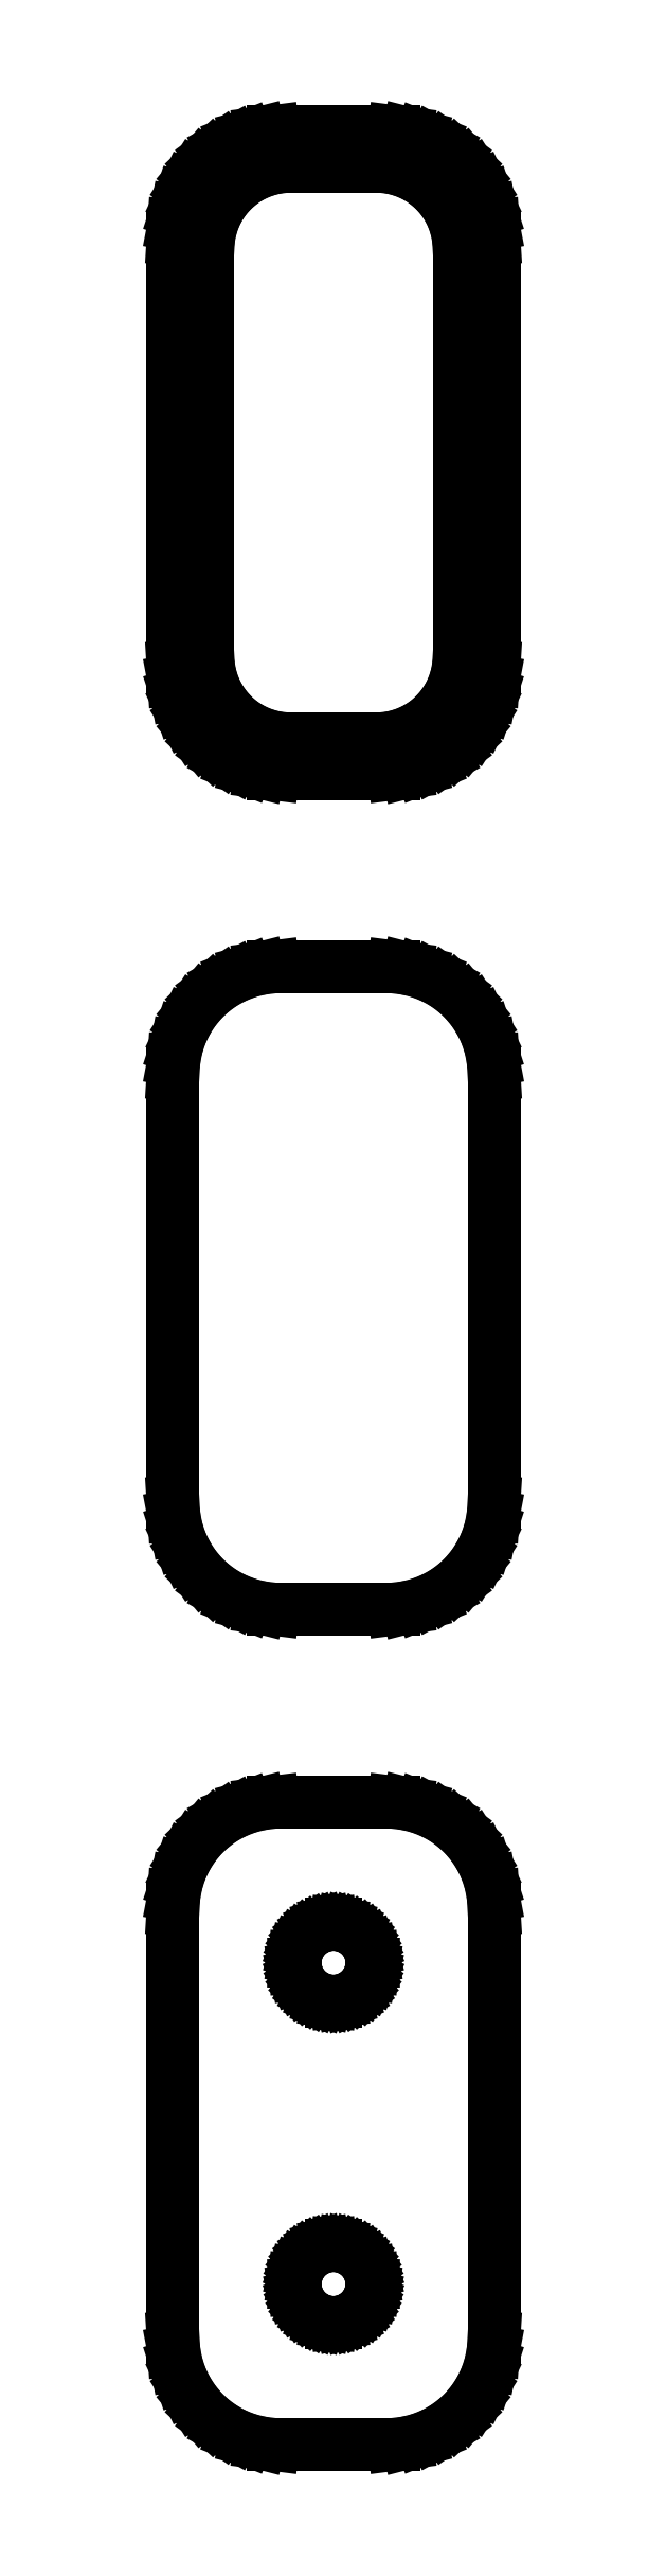
<metadata>
{"format":"dxf","ext":"dxf","renderer":"ezdxf+matplotlib","layout":"modelspace","background":"white","min_lineweight":24,"dpi":150}
</metadata>
<code>
0
SECTION
2
ENTITIES
0
LINE
8
0
10
3.437
20
141.1
11
4.045
21
141.2
0
LINE
8
0
10
4.045
20
141.2
11
4.629
21
141.5
0
LINE
8
0
10
4.629
20
141.5
11
5.179
21
141.8
0
LINE
8
0
10
5.179
20
141.8
11
5.687
21
142.1
0
LINE
8
0
10
5.687
20
142.1
11
6.145
21
142.6
0
LINE
8
0
10
6.145
20
142.6
11
6.545
21
143.1
0
LINE
8
0
10
6.545
20
143.1
11
6.882
21
143.6
0
LINE
8
0
10
6.882
20
143.6
11
7.149
21
144.2
0
LINE
8
0
10
7.149
20
144.2
11
7.343
21
144.8
0
LINE
8
0
10
7.343
20
144.8
11
7.461
21
145.4
0
LINE
8
0
10
7.461
20
145.4
11
7.5
21
146
0
LINE
8
0
10
7.5
20
146
11
7.5
21
166
0
LINE
8
0
10
7.5
20
166
11
7.461
21
166.6
0
LINE
8
0
10
7.461
20
166.6
11
7.343
21
167.2
0
LINE
8
0
10
7.343
20
167.2
11
7.149
21
167.8
0
LINE
8
0
10
7.149
20
167.8
11
6.882
21
168.4
0
LINE
8
0
10
6.882
20
168.4
11
6.545
21
168.9
0
LINE
8
0
10
6.545
20
168.9
11
6.145
21
169.4
0
LINE
8
0
10
6.145
20
169.4
11
5.687
21
169.9
0
LINE
8
0
10
5.687
20
169.9
11
5.179
21
170.2
0
LINE
8
0
10
5.179
20
170.2
11
4.629
21
170.5
0
LINE
8
0
10
4.629
20
170.5
11
4.045
21
170.8
0
LINE
8
0
10
4.045
20
170.8
11
3.437
21
170.9
0
LINE
8
0
10
3.437
20
170.9
11
2.814
21
171
0
LINE
8
0
10
2.814
20
171
11
-2.814
21
171
0
LINE
8
0
10
-2.814
20
171
11
-3.437
21
170.9
0
LINE
8
0
10
-3.437
20
170.9
11
-4.045
21
170.8
0
LINE
8
0
10
-4.045
20
170.8
11
-4.629
21
170.5
0
LINE
8
0
10
-4.629
20
170.5
11
-5.179
21
170.2
0
LINE
8
0
10
-5.179
20
170.2
11
-5.687
21
169.9
0
LINE
8
0
10
-5.687
20
169.9
11
-6.145
21
169.4
0
LINE
8
0
10
-6.145
20
169.4
11
-6.545
21
168.9
0
LINE
8
0
10
-6.545
20
168.9
11
-6.882
21
168.4
0
LINE
8
0
10
-6.882
20
168.4
11
-7.149
21
167.8
0
LINE
8
0
10
-7.149
20
167.8
11
-7.343
21
167.2
0
LINE
8
0
10
-7.343
20
167.2
11
-7.461
21
166.6
0
LINE
8
0
10
-7.461
20
166.6
11
-7.5
21
166
0
LINE
8
0
10
-7.5
20
166
11
-7.5
21
146
0
LINE
8
0
10
-7.5
20
146
11
-7.461
21
145.4
0
LINE
8
0
10
-7.461
20
145.4
11
-7.343
21
144.8
0
LINE
8
0
10
-7.343
20
144.8
11
-7.149
21
144.2
0
LINE
8
0
10
-7.149
20
144.2
11
-6.882
21
143.6
0
LINE
8
0
10
-6.882
20
143.6
11
-6.545
21
143.1
0
LINE
8
0
10
-6.545
20
143.1
11
-6.145
21
142.6
0
LINE
8
0
10
-6.145
20
142.6
11
-5.687
21
142.1
0
LINE
8
0
10
-5.687
20
142.1
11
-5.179
21
141.8
0
LINE
8
0
10
-5.179
20
141.8
11
-4.629
21
141.5
0
LINE
8
0
10
-4.629
20
141.5
11
-4.045
21
141.2
0
LINE
8
0
10
-4.045
20
141.2
11
-3.437
21
141.1
0
LINE
8
0
10
-3.437
20
141.1
11
-2.814
21
141
0
LINE
8
0
10
-2.814
20
141
11
2.814
21
141
0
LINE
8
0
10
2.814
20
141
11
3.437
21
141.1
0
LINE
8
0
10
-2.243
20
142.6
11
-2.726
21
142.7
0
LINE
8
0
10
-2.726
20
142.7
11
-3.197
21
142.8
0
LINE
8
0
10
-3.197
20
142.8
11
-3.649
21
143
0
LINE
8
0
10
-3.649
20
143
11
-4.075
21
143.2
0
LINE
8
0
10
-4.075
20
143.2
11
-4.469
21
143.5
0
LINE
8
0
10
-4.469
20
143.5
11
-4.823
21
143.8
0
LINE
8
0
10
-4.823
20
143.8
11
-5.133
21
144.2
0
LINE
8
0
10
-5.133
20
144.2
11
-5.394
21
144.6
0
LINE
8
0
10
-5.394
20
144.6
11
-5.601
21
145.1
0
LINE
8
0
10
-5.601
20
145.1
11
-5.751
21
145.5
0
LINE
8
0
10
-5.751
20
145.5
11
-5.842
21
146
0
LINE
8
0
10
-5.842
20
146
11
-5.873
21
146.5
0
LINE
8
0
10
-5.873
20
146.5
11
-5.873
21
165.5
0
LINE
8
0
10
-5.873
20
165.5
11
-5.842
21
166
0
LINE
8
0
10
-5.842
20
166
11
-5.751
21
166.5
0
LINE
8
0
10
-5.751
20
166.5
11
-5.601
21
166.9
0
LINE
8
0
10
-5.601
20
166.9
11
-5.394
21
167.4
0
LINE
8
0
10
-5.394
20
167.4
11
-5.133
21
167.8
0
LINE
8
0
10
-5.133
20
167.8
11
-4.823
21
168.2
0
LINE
8
0
10
-4.823
20
168.2
11
-4.469
21
168.5
0
LINE
8
0
10
-4.469
20
168.5
11
-4.075
21
168.8
0
LINE
8
0
10
-4.075
20
168.8
11
-3.649
21
169
0
LINE
8
0
10
-3.649
20
169
11
-3.197
21
169.2
0
LINE
8
0
10
-3.197
20
169.2
11
-2.726
21
169.3
0
LINE
8
0
10
-2.726
20
169.3
11
-2.243
21
169.4
0
LINE
8
0
10
-2.243
20
169.4
11
2.243
21
169.4
0
LINE
8
0
10
2.243
20
169.4
11
2.726
21
169.3
0
LINE
8
0
10
2.726
20
169.3
11
3.197
21
169.2
0
LINE
8
0
10
3.197
20
169.2
11
3.649
21
169
0
LINE
8
0
10
3.649
20
169
11
4.075
21
168.8
0
LINE
8
0
10
4.075
20
168.8
11
4.469
21
168.5
0
LINE
8
0
10
4.469
20
168.5
11
4.823
21
168.2
0
LINE
8
0
10
4.823
20
168.2
11
5.133
21
167.8
0
LINE
8
0
10
5.133
20
167.8
11
5.394
21
167.4
0
LINE
8
0
10
5.394
20
167.4
11
5.601
21
166.9
0
LINE
8
0
10
5.601
20
166.9
11
5.751
21
166.5
0
LINE
8
0
10
5.751
20
166.5
11
5.842
21
166
0
LINE
8
0
10
5.842
20
166
11
5.873
21
165.5
0
LINE
8
0
10
5.873
20
165.5
11
5.873
21
146.5
0
LINE
8
0
10
5.873
20
146.5
11
5.842
21
146
0
LINE
8
0
10
5.842
20
146
11
5.751
21
145.5
0
LINE
8
0
10
5.751
20
145.5
11
5.601
21
145.1
0
LINE
8
0
10
5.601
20
145.1
11
5.394
21
144.6
0
LINE
8
0
10
5.394
20
144.6
11
5.133
21
144.2
0
LINE
8
0
10
5.133
20
144.2
11
4.823
21
143.8
0
LINE
8
0
10
4.823
20
143.8
11
4.469
21
143.5
0
LINE
8
0
10
4.469
20
143.5
11
4.075
21
143.2
0
LINE
8
0
10
4.075
20
143.2
11
3.649
21
143
0
LINE
8
0
10
3.649
20
143
11
3.197
21
142.8
0
LINE
8
0
10
3.197
20
142.8
11
2.726
21
142.7
0
LINE
8
0
10
2.726
20
142.7
11
2.243
21
142.6
0
LINE
8
0
10
2.243
20
142.6
11
-2.243
21
142.6
0
LINE
8
0
10
3.437
20
102.1
11
4.045
21
102.2
0
LINE
8
0
10
4.045
20
102.2
11
4.629
21
102.5
0
LINE
8
0
10
4.629
20
102.5
11
5.179
21
102.8
0
LINE
8
0
10
5.179
20
102.8
11
5.687
21
103.1
0
LINE
8
0
10
5.687
20
103.1
11
6.145
21
103.6
0
LINE
8
0
10
6.145
20
103.6
11
6.545
21
104.1
0
LINE
8
0
10
6.545
20
104.1
11
6.882
21
104.6
0
LINE
8
0
10
6.882
20
104.6
11
7.149
21
105.2
0
LINE
8
0
10
7.149
20
105.2
11
7.343
21
105.8
0
LINE
8
0
10
7.343
20
105.8
11
7.461
21
106.4
0
LINE
8
0
10
7.461
20
106.4
11
7.5
21
107
0
LINE
8
0
10
7.5
20
107
11
7.5
21
127
0
LINE
8
0
10
7.5
20
127
11
7.461
21
127.6
0
LINE
8
0
10
7.461
20
127.6
11
7.343
21
128.2
0
LINE
8
0
10
7.343
20
128.2
11
7.149
21
128.8
0
LINE
8
0
10
7.149
20
128.8
11
6.882
21
129.4
0
LINE
8
0
10
6.882
20
129.4
11
6.545
21
129.9
0
LINE
8
0
10
6.545
20
129.9
11
6.145
21
130.4
0
LINE
8
0
10
6.145
20
130.4
11
5.687
21
130.9
0
LINE
8
0
10
5.687
20
130.9
11
5.179
21
131.2
0
LINE
8
0
10
5.179
20
131.2
11
4.629
21
131.5
0
LINE
8
0
10
4.629
20
131.5
11
4.045
21
131.8
0
LINE
8
0
10
4.045
20
131.8
11
3.437
21
131.9
0
LINE
8
0
10
3.437
20
131.9
11
2.814
21
132
0
LINE
8
0
10
2.814
20
132
11
-2.814
21
132
0
LINE
8
0
10
-2.814
20
132
11
-3.437
21
131.9
0
LINE
8
0
10
-3.437
20
131.9
11
-4.045
21
131.8
0
LINE
8
0
10
-4.045
20
131.8
11
-4.629
21
131.5
0
LINE
8
0
10
-4.629
20
131.5
11
-5.179
21
131.2
0
LINE
8
0
10
-5.179
20
131.2
11
-5.687
21
130.9
0
LINE
8
0
10
-5.687
20
130.9
11
-6.145
21
130.4
0
LINE
8
0
10
-6.145
20
130.4
11
-6.545
21
129.9
0
LINE
8
0
10
-6.545
20
129.9
11
-6.882
21
129.4
0
LINE
8
0
10
-6.882
20
129.4
11
-7.149
21
128.8
0
LINE
8
0
10
-7.149
20
128.8
11
-7.343
21
128.2
0
LINE
8
0
10
-7.343
20
128.2
11
-7.461
21
127.6
0
LINE
8
0
10
-7.461
20
127.6
11
-7.5
21
127
0
LINE
8
0
10
-7.5
20
127
11
-7.5
21
107
0
LINE
8
0
10
-7.5
20
107
11
-7.461
21
106.4
0
LINE
8
0
10
-7.461
20
106.4
11
-7.343
21
105.8
0
LINE
8
0
10
-7.343
20
105.8
11
-7.149
21
105.2
0
LINE
8
0
10
-7.149
20
105.2
11
-6.882
21
104.6
0
LINE
8
0
10
-6.882
20
104.6
11
-6.545
21
104.1
0
LINE
8
0
10
-6.545
20
104.1
11
-6.145
21
103.6
0
LINE
8
0
10
-6.145
20
103.6
11
-5.687
21
103.1
0
LINE
8
0
10
-5.687
20
103.1
11
-5.179
21
102.8
0
LINE
8
0
10
-5.179
20
102.8
11
-4.629
21
102.5
0
LINE
8
0
10
-4.629
20
102.5
11
-4.045
21
102.2
0
LINE
8
0
10
-4.045
20
102.2
11
-3.437
21
102.1
0
LINE
8
0
10
-3.437
20
102.1
11
-2.814
21
102
0
LINE
8
0
10
-2.814
20
102
11
2.814
21
102
0
LINE
8
0
10
2.814
20
102
11
3.437
21
102.1
0
LINE
8
0
10
3.437
20
63.09
11
4.045
21
63.24
0
LINE
8
0
10
4.045
20
63.24
11
4.629
21
63.48
0
LINE
8
0
10
4.629
20
63.48
11
5.179
21
63.78
0
LINE
8
0
10
5.179
20
63.78
11
5.687
21
64.15
0
LINE
8
0
10
5.687
20
64.15
11
6.145
21
64.58
0
LINE
8
0
10
6.145
20
64.58
11
6.545
21
65.06
0
LINE
8
0
10
6.545
20
65.06
11
6.882
21
65.59
0
LINE
8
0
10
6.882
20
65.59
11
7.149
21
66.16
0
LINE
8
0
10
7.149
20
66.16
11
7.343
21
66.76
0
LINE
8
0
10
7.343
20
66.76
11
7.461
21
67.37
0
LINE
8
0
10
7.461
20
67.37
11
7.5
21
68
0
LINE
8
0
10
7.5
20
68
11
7.5
21
88
0
LINE
8
0
10
7.5
20
88
11
7.461
21
88.63
0
LINE
8
0
10
7.461
20
88.63
11
7.343
21
89.24
0
LINE
8
0
10
7.343
20
89.24
11
7.149
21
89.84
0
LINE
8
0
10
7.149
20
89.84
11
6.882
21
90.41
0
LINE
8
0
10
6.882
20
90.41
11
6.545
21
90.94
0
LINE
8
0
10
6.545
20
90.94
11
6.145
21
91.42
0
LINE
8
0
10
6.145
20
91.42
11
5.687
21
91.85
0
LINE
8
0
10
5.687
20
91.85
11
5.179
21
92.22
0
LINE
8
0
10
5.179
20
92.22
11
4.629
21
92.52
0
LINE
8
0
10
4.629
20
92.52
11
4.045
21
92.76
0
LINE
8
0
10
4.045
20
92.76
11
3.437
21
92.91
0
LINE
8
0
10
3.437
20
92.91
11
2.814
21
92.99
0
LINE
8
0
10
2.814
20
92.99
11
-2.814
21
92.99
0
LINE
8
0
10
-2.814
20
92.99
11
-3.437
21
92.91
0
LINE
8
0
10
-3.437
20
92.91
11
-4.045
21
92.76
0
LINE
8
0
10
-4.045
20
92.76
11
-4.629
21
92.52
0
LINE
8
0
10
-4.629
20
92.52
11
-5.179
21
92.22
0
LINE
8
0
10
-5.179
20
92.22
11
-5.687
21
91.85
0
LINE
8
0
10
-5.687
20
91.85
11
-6.145
21
91.42
0
LINE
8
0
10
-6.145
20
91.42
11
-6.545
21
90.94
0
LINE
8
0
10
-6.545
20
90.94
11
-6.882
21
90.41
0
LINE
8
0
10
-6.882
20
90.41
11
-7.149
21
89.84
0
LINE
8
0
10
-7.149
20
89.84
11
-7.343
21
89.24
0
LINE
8
0
10
-7.343
20
89.24
11
-7.461
21
88.63
0
LINE
8
0
10
-7.461
20
88.63
11
-7.5
21
88
0
LINE
8
0
10
-7.5
20
88
11
-7.5
21
68
0
LINE
8
0
10
-7.5
20
68
11
-7.461
21
67.37
0
LINE
8
0
10
-7.461
20
67.37
11
-7.343
21
66.76
0
LINE
8
0
10
-7.343
20
66.76
11
-7.149
21
66.16
0
LINE
8
0
10
-7.149
20
66.16
11
-6.882
21
65.59
0
LINE
8
0
10
-6.882
20
65.59
11
-6.545
21
65.06
0
LINE
8
0
10
-6.545
20
65.06
11
-6.145
21
64.58
0
LINE
8
0
10
-6.145
20
64.58
11
-5.687
21
64.15
0
LINE
8
0
10
-5.687
20
64.15
11
-5.179
21
63.78
0
LINE
8
0
10
-5.179
20
63.78
11
-4.629
21
63.48
0
LINE
8
0
10
-4.629
20
63.48
11
-4.045
21
63.24
0
LINE
8
0
10
-4.045
20
63.24
11
-3.437
21
63.09
0
LINE
8
0
10
-3.437
20
63.09
11
-2.814
21
63.01
0
LINE
8
0
10
-2.814
20
63.01
11
2.814
21
63.01
0
LINE
8
0
10
2.814
20
63.01
11
3.437
21
63.09
0
LINE
8
0
10
-0.113
20
83.7
11
-0.3373
21
83.73
0
LINE
8
0
10
-0.3373
20
83.73
11
-0.5562
21
83.79
0
LINE
8
0
10
-0.5562
20
83.79
11
-0.7664
21
83.87
0
LINE
8
0
10
-0.7664
20
83.87
11
-0.9645
21
83.98
0
LINE
8
0
10
-0.9645
20
83.98
11
-1.147
21
84.11
0
LINE
8
0
10
-1.147
20
84.11
11
-1.312
21
84.27
0
LINE
8
0
10
-1.312
20
84.27
11
-1.456
21
84.44
0
LINE
8
0
10
-1.456
20
84.44
11
-1.577
21
84.63
0
LINE
8
0
10
-1.577
20
84.63
11
-1.674
21
84.84
0
LINE
8
0
10
-1.674
20
84.84
11
-1.743
21
85.05
0
LINE
8
0
10
-1.743
20
85.05
11
-1.786
21
85.27
0
LINE
8
0
10
-1.786
20
85.27
11
-1.8
21
85.5
0
LINE
8
0
10
-1.8
20
85.5
11
-1.786
21
85.73
0
LINE
8
0
10
-1.786
20
85.73
11
-1.743
21
85.95
0
LINE
8
0
10
-1.743
20
85.95
11
-1.674
21
86.16
0
LINE
8
0
10
-1.674
20
86.16
11
-1.577
21
86.37
0
LINE
8
0
10
-1.577
20
86.37
11
-1.456
21
86.56
0
LINE
8
0
10
-1.456
20
86.56
11
-1.312
21
86.73
0
LINE
8
0
10
-1.312
20
86.73
11
-1.147
21
86.89
0
LINE
8
0
10
-1.147
20
86.89
11
-0.9645
21
87.02
0
LINE
8
0
10
-0.9645
20
87.02
11
-0.7664
21
87.13
0
LINE
8
0
10
-0.7664
20
87.13
11
-0.5562
21
87.21
0
LINE
8
0
10
-0.5562
20
87.21
11
-0.3373
21
87.27
0
LINE
8
0
10
-0.3373
20
87.27
11
-0.113
21
87.3
0
LINE
8
0
10
-0.113
20
87.3
11
0.113
21
87.3
0
LINE
8
0
10
0.113
20
87.3
11
0.3373
21
87.27
0
LINE
8
0
10
0.3373
20
87.27
11
0.5562
21
87.21
0
LINE
8
0
10
0.5562
20
87.21
11
0.7664
21
87.13
0
LINE
8
0
10
0.7664
20
87.13
11
0.9645
21
87.02
0
LINE
8
0
10
0.9645
20
87.02
11
1.147
21
86.89
0
LINE
8
0
10
1.147
20
86.89
11
1.312
21
86.73
0
LINE
8
0
10
1.312
20
86.73
11
1.456
21
86.56
0
LINE
8
0
10
1.456
20
86.56
11
1.577
21
86.37
0
LINE
8
0
10
1.577
20
86.37
11
1.674
21
86.16
0
LINE
8
0
10
1.674
20
86.16
11
1.743
21
85.95
0
LINE
8
0
10
1.743
20
85.95
11
1.786
21
85.73
0
LINE
8
0
10
1.786
20
85.73
11
1.8
21
85.5
0
LINE
8
0
10
1.8
20
85.5
11
1.786
21
85.27
0
LINE
8
0
10
1.786
20
85.27
11
1.743
21
85.05
0
LINE
8
0
10
1.743
20
85.05
11
1.674
21
84.84
0
LINE
8
0
10
1.674
20
84.84
11
1.577
21
84.63
0
LINE
8
0
10
1.577
20
84.63
11
1.456
21
84.44
0
LINE
8
0
10
1.456
20
84.44
11
1.312
21
84.27
0
LINE
8
0
10
1.312
20
84.27
11
1.147
21
84.11
0
LINE
8
0
10
1.147
20
84.11
11
0.9645
21
83.98
0
LINE
8
0
10
0.9645
20
83.98
11
0.7664
21
83.87
0
LINE
8
0
10
0.7664
20
83.87
11
0.5562
21
83.79
0
LINE
8
0
10
0.5562
20
83.79
11
0.3373
21
83.73
0
LINE
8
0
10
0.3373
20
83.73
11
0.113
21
83.7
0
LINE
8
0
10
0.113
20
83.7
11
-0.113
21
83.7
0
LINE
8
0
10
-0.113
20
68.7
11
-0.3373
21
68.73
0
LINE
8
0
10
-0.3373
20
68.73
11
-0.5562
21
68.79
0
LINE
8
0
10
-0.5562
20
68.79
11
-0.7664
21
68.87
0
LINE
8
0
10
-0.7664
20
68.87
11
-0.9645
21
68.98
0
LINE
8
0
10
-0.9645
20
68.98
11
-1.147
21
69.11
0
LINE
8
0
10
-1.147
20
69.11
11
-1.312
21
69.27
0
LINE
8
0
10
-1.312
20
69.27
11
-1.456
21
69.44
0
LINE
8
0
10
-1.456
20
69.44
11
-1.577
21
69.63
0
LINE
8
0
10
-1.577
20
69.63
11
-1.674
21
69.84
0
LINE
8
0
10
-1.674
20
69.84
11
-1.743
21
70.05
0
LINE
8
0
10
-1.743
20
70.05
11
-1.786
21
70.27
0
LINE
8
0
10
-1.786
20
70.27
11
-1.8
21
70.5
0
LINE
8
0
10
-1.8
20
70.5
11
-1.786
21
70.73
0
LINE
8
0
10
-1.786
20
70.73
11
-1.743
21
70.95
0
LINE
8
0
10
-1.743
20
70.95
11
-1.674
21
71.16
0
LINE
8
0
10
-1.674
20
71.16
11
-1.577
21
71.37
0
LINE
8
0
10
-1.577
20
71.37
11
-1.456
21
71.56
0
LINE
8
0
10
-1.456
20
71.56
11
-1.312
21
71.73
0
LINE
8
0
10
-1.312
20
71.73
11
-1.147
21
71.89
0
LINE
8
0
10
-1.147
20
71.89
11
-0.9645
21
72.02
0
LINE
8
0
10
-0.9645
20
72.02
11
-0.7664
21
72.13
0
LINE
8
0
10
-0.7664
20
72.13
11
-0.5562
21
72.21
0
LINE
8
0
10
-0.5562
20
72.21
11
-0.3373
21
72.27
0
LINE
8
0
10
-0.3373
20
72.27
11
-0.113
21
72.3
0
LINE
8
0
10
-0.113
20
72.3
11
0.113
21
72.3
0
LINE
8
0
10
0.113
20
72.3
11
0.3373
21
72.27
0
LINE
8
0
10
0.3373
20
72.27
11
0.5562
21
72.21
0
LINE
8
0
10
0.5562
20
72.21
11
0.7664
21
72.13
0
LINE
8
0
10
0.7664
20
72.13
11
0.9645
21
72.02
0
LINE
8
0
10
0.9645
20
72.02
11
1.147
21
71.89
0
LINE
8
0
10
1.147
20
71.89
11
1.312
21
71.73
0
LINE
8
0
10
1.312
20
71.73
11
1.456
21
71.56
0
LINE
8
0
10
1.456
20
71.56
11
1.577
21
71.37
0
LINE
8
0
10
1.577
20
71.37
11
1.674
21
71.16
0
LINE
8
0
10
1.674
20
71.16
11
1.743
21
70.95
0
LINE
8
0
10
1.743
20
70.95
11
1.786
21
70.73
0
LINE
8
0
10
1.786
20
70.73
11
1.8
21
70.5
0
LINE
8
0
10
1.8
20
70.5
11
1.786
21
70.27
0
LINE
8
0
10
1.786
20
70.27
11
1.743
21
70.05
0
LINE
8
0
10
1.743
20
70.05
11
1.674
21
69.84
0
LINE
8
0
10
1.674
20
69.84
11
1.577
21
69.63
0
LINE
8
0
10
1.577
20
69.63
11
1.456
21
69.44
0
LINE
8
0
10
1.456
20
69.44
11
1.312
21
69.27
0
LINE
8
0
10
1.312
20
69.27
11
1.147
21
69.11
0
LINE
8
0
10
1.147
20
69.11
11
0.9645
21
68.98
0
LINE
8
0
10
0.9645
20
68.98
11
0.7664
21
68.87
0
LINE
8
0
10
0.7664
20
68.87
11
0.5562
21
68.79
0
LINE
8
0
10
0.5562
20
68.79
11
0.3373
21
68.73
0
LINE
8
0
10
0.3373
20
68.73
11
0.113
21
68.7
0
LINE
8
0
10
0.113
20
68.7
11
-0.113
21
68.7
0
ENDSEC
0
EOF

</code>
